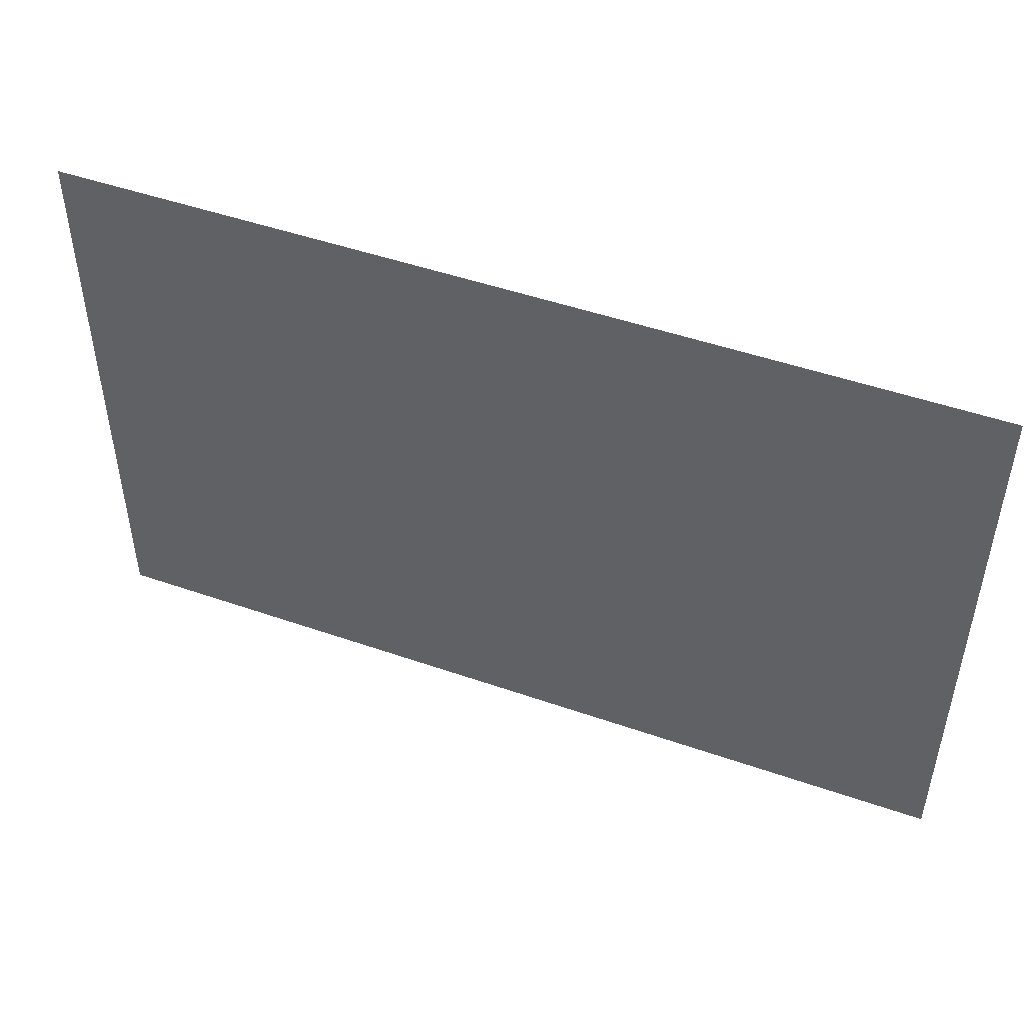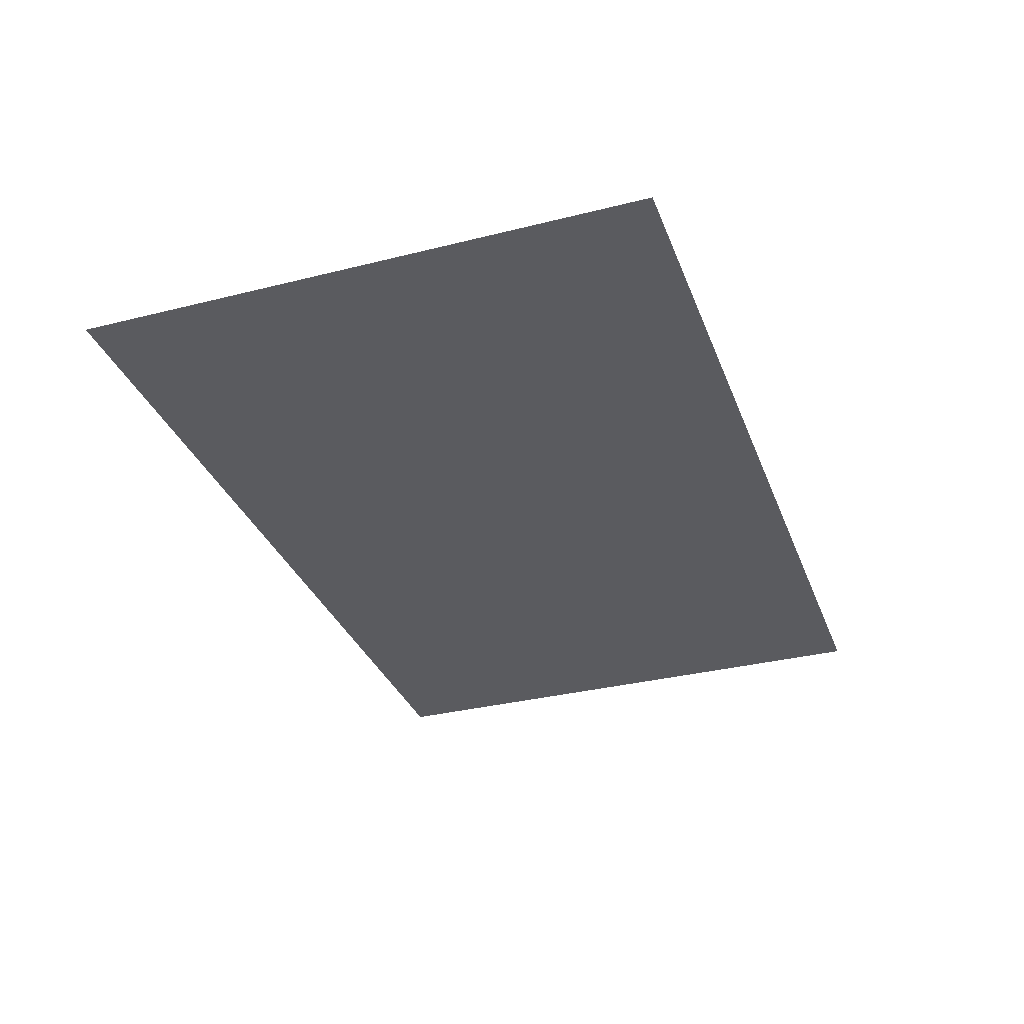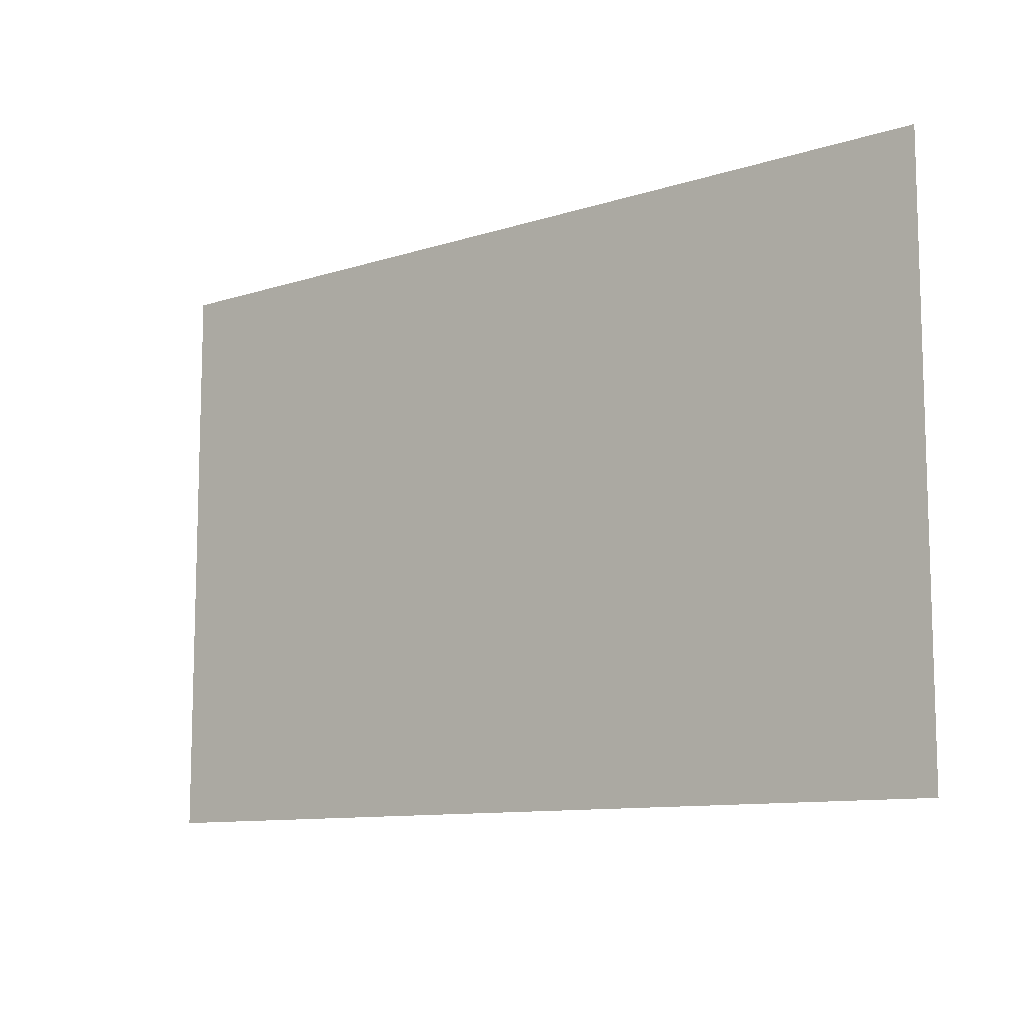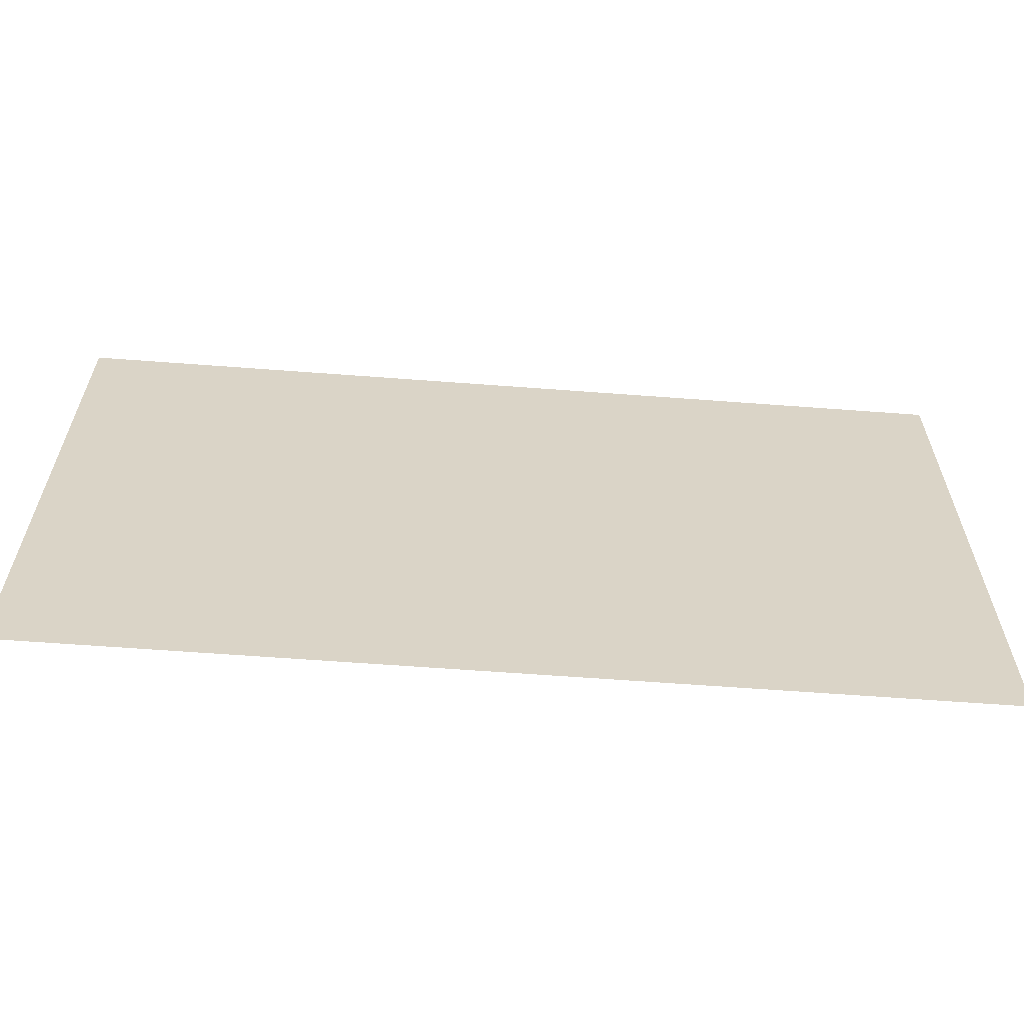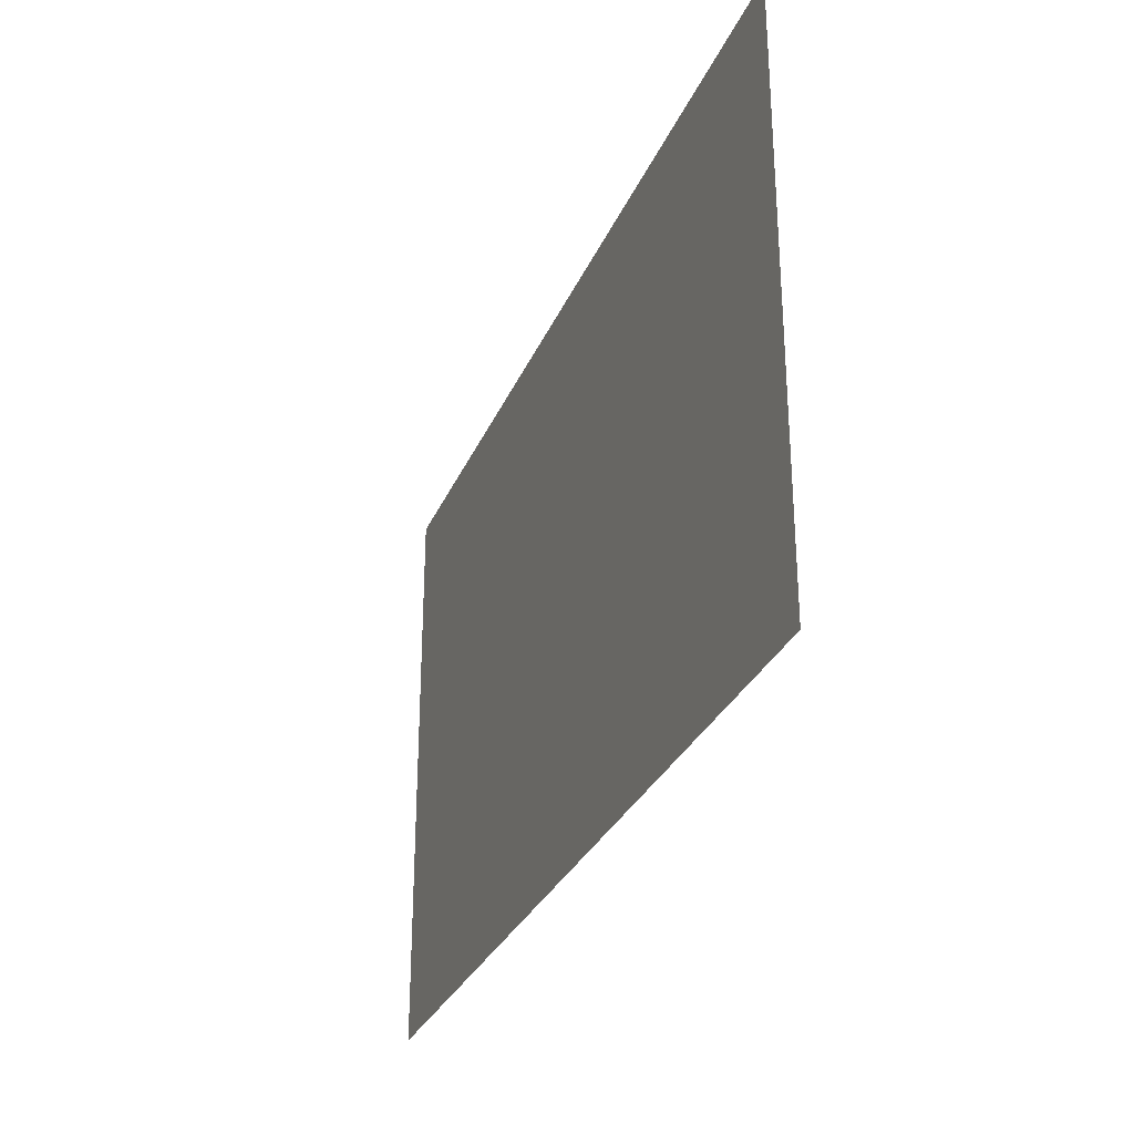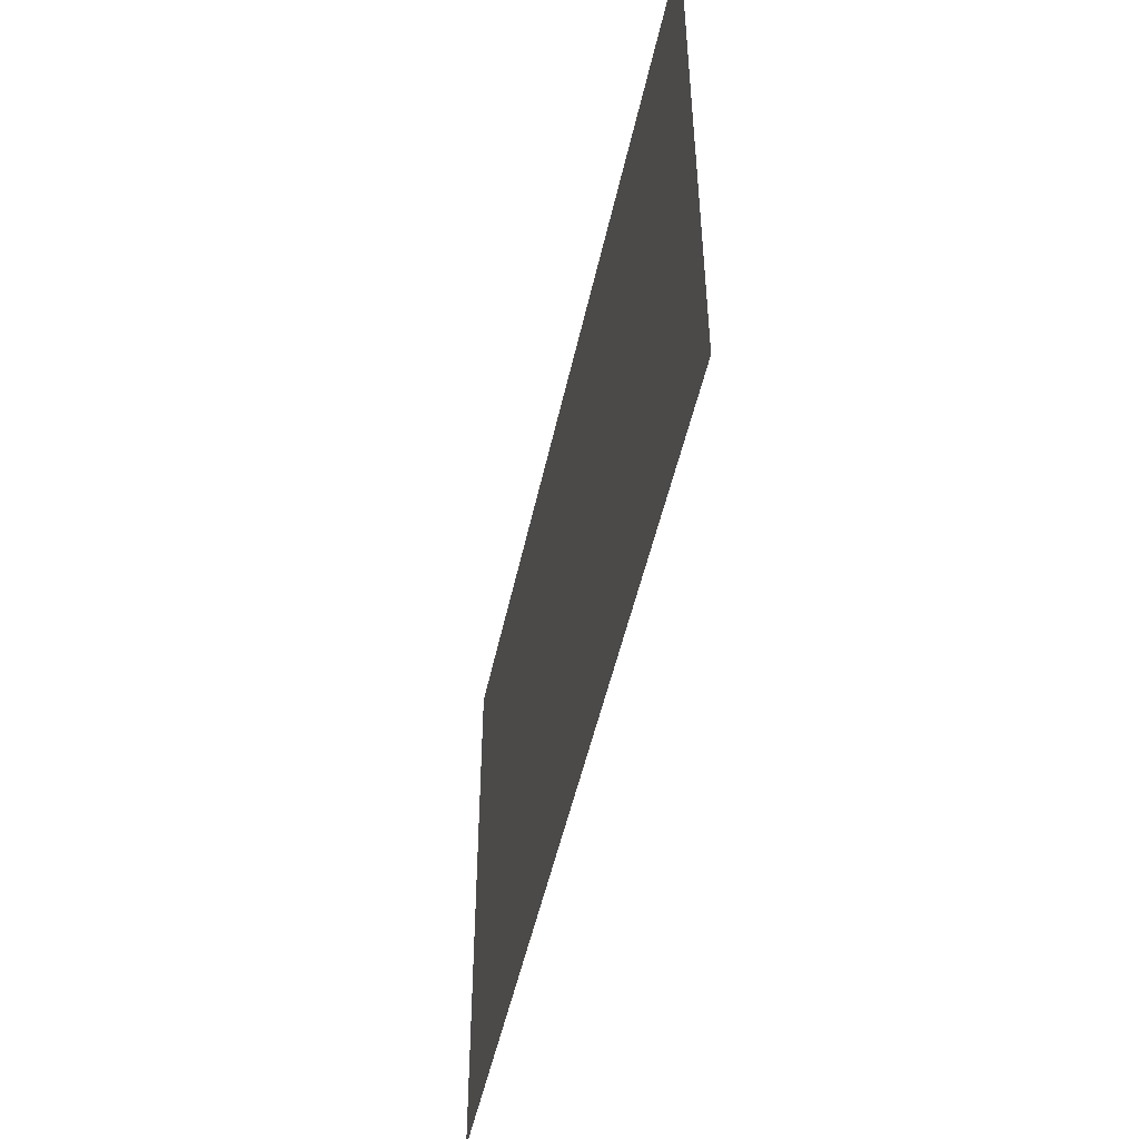
<metadata>
{"format":"obj","ext":"obj","renderer":"f3d","projection":"perspective","resolution":1024,"background":"white","views":[{"elev":48.3,"azim":21.3,"up":"+Y"},{"elev":-33.0,"azim":-70.9,"up":"+Z"},{"elev":-10.4,"azim":39.2,"up":"+Y"},{"elev":-61.7,"azim":175.6,"up":"+Y"},{"elev":-29.8,"azim":69.9,"up":"+Y"},{"elev":-49.0,"azim":-102.0,"up":"+Y"}]}
</metadata>
<code>
v -7.68 -10.24 0
v -8.41 -10.24 0
v -8.41 -9.77 0
v -7.68 -9.77 0
g TCC---Fase-Teste_mesh_0010
f 1 2 3 4

</code>
